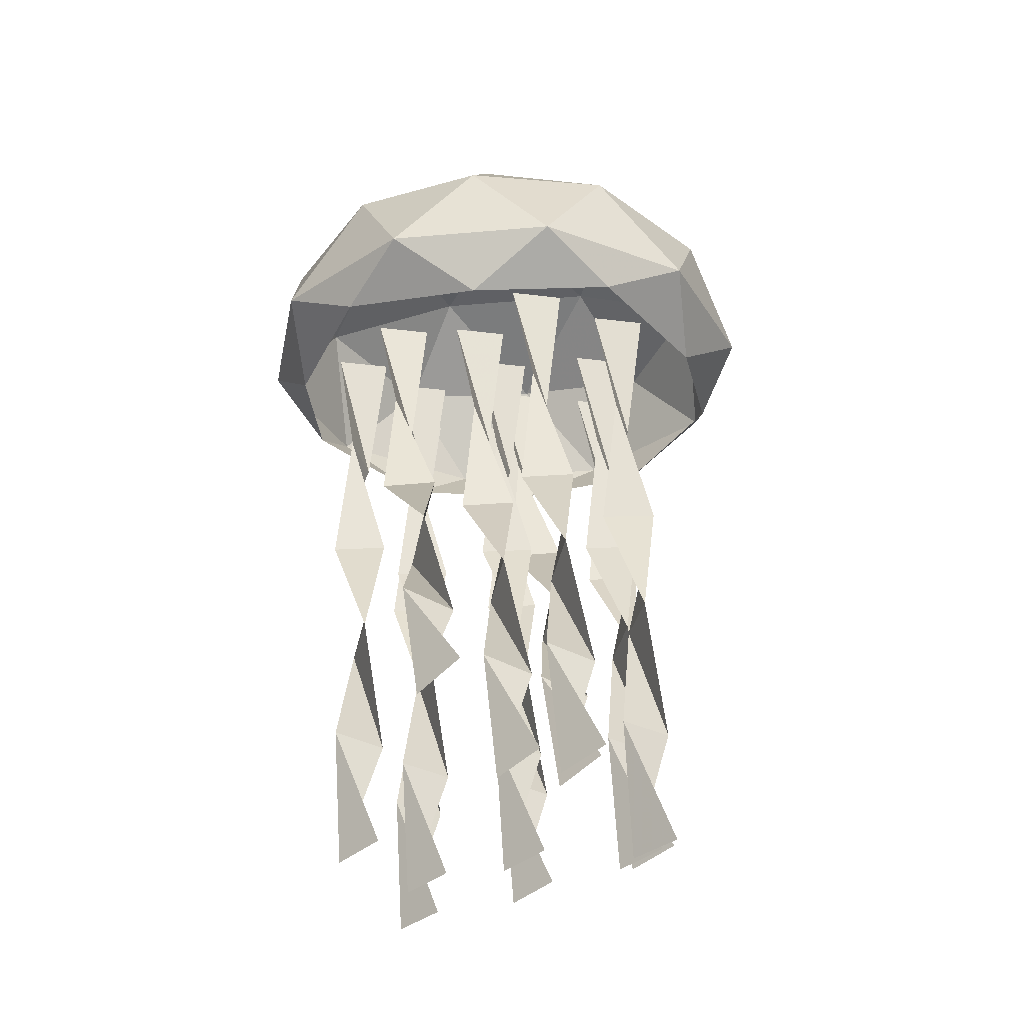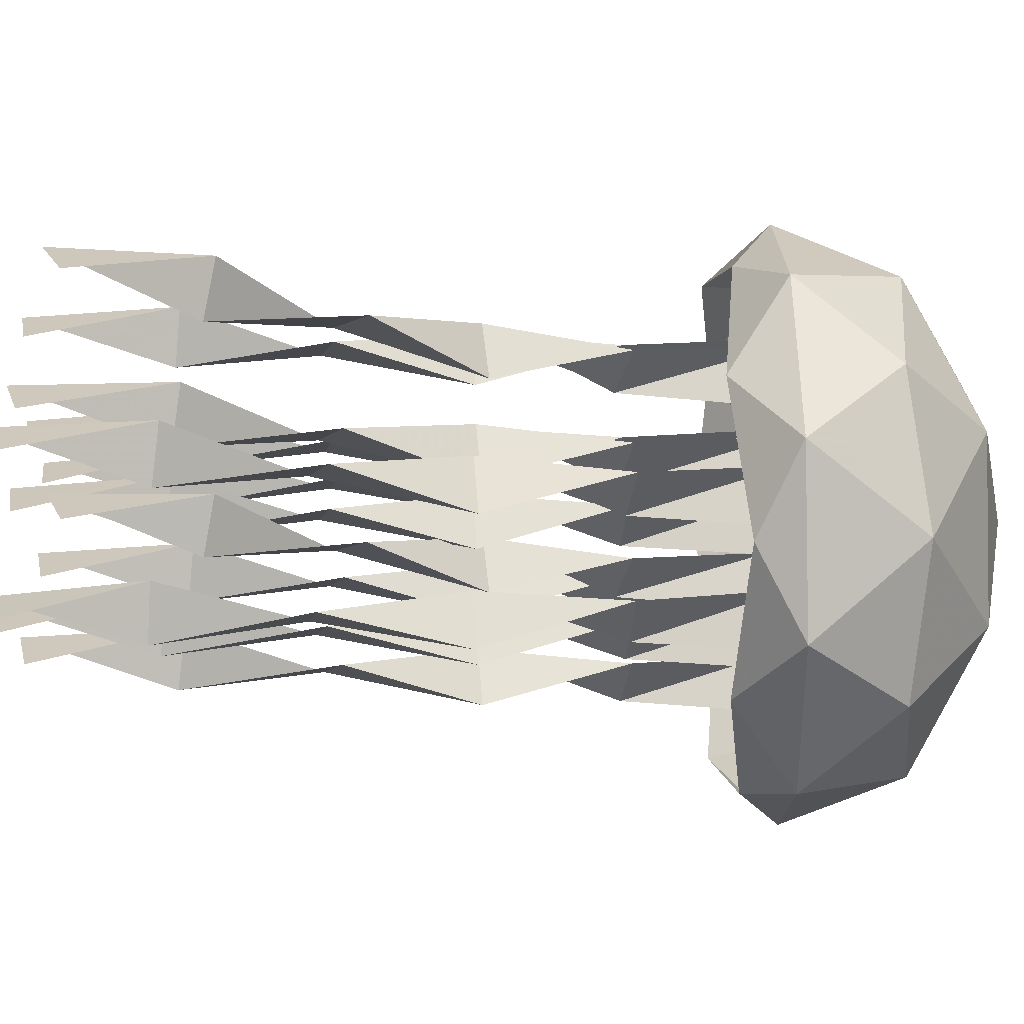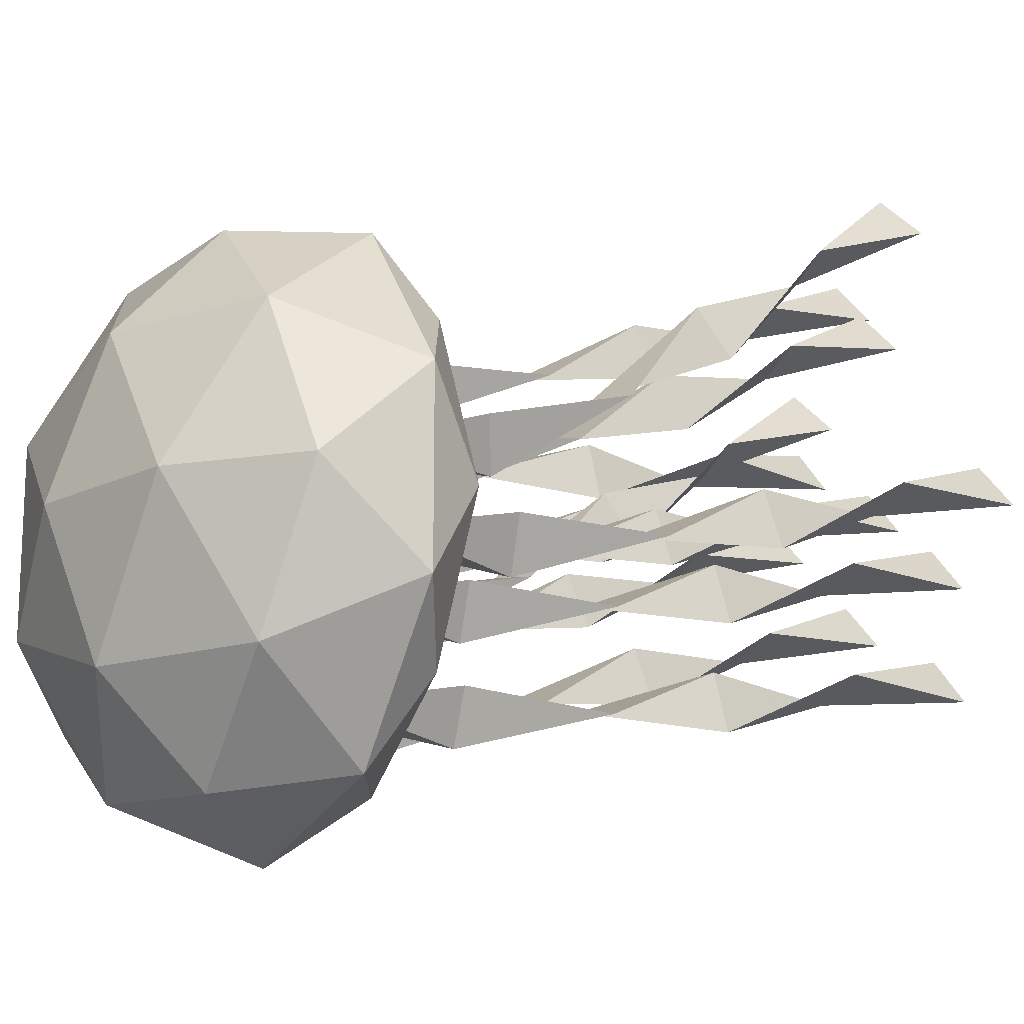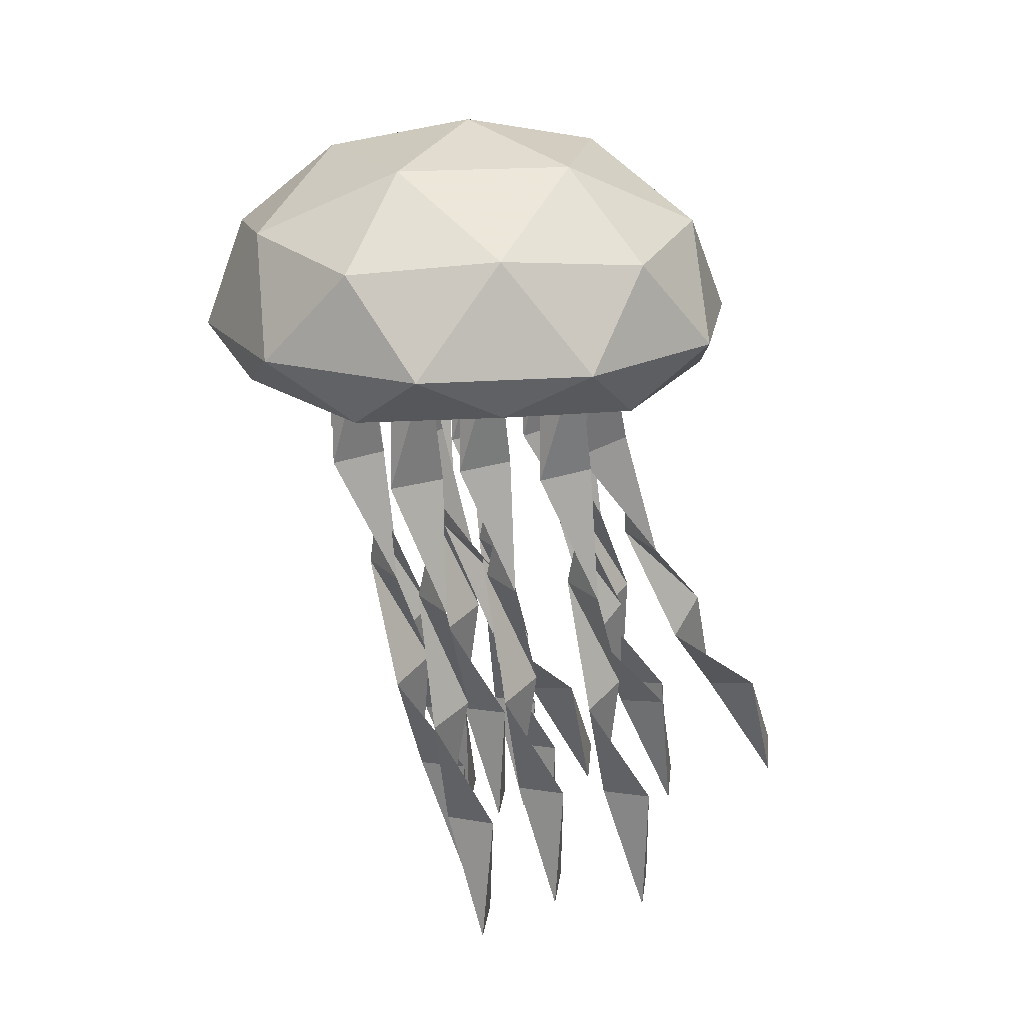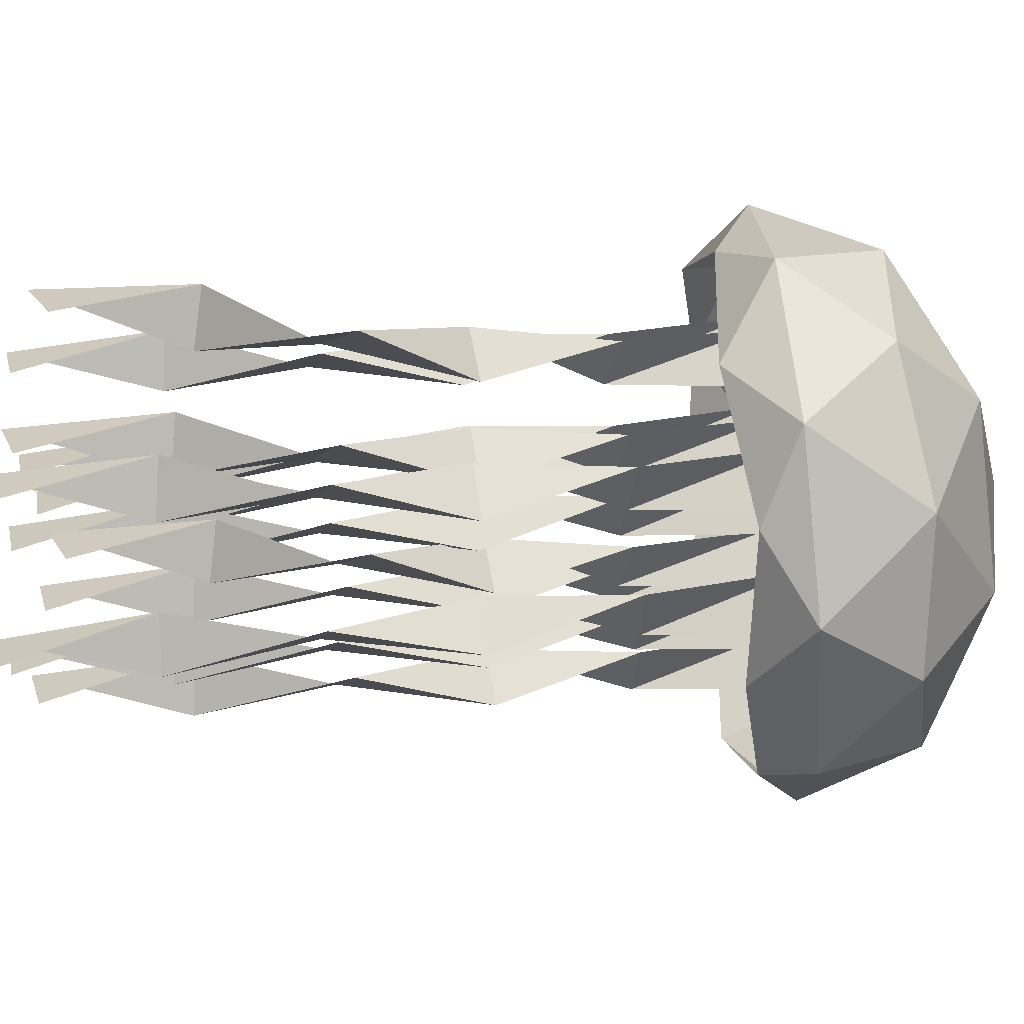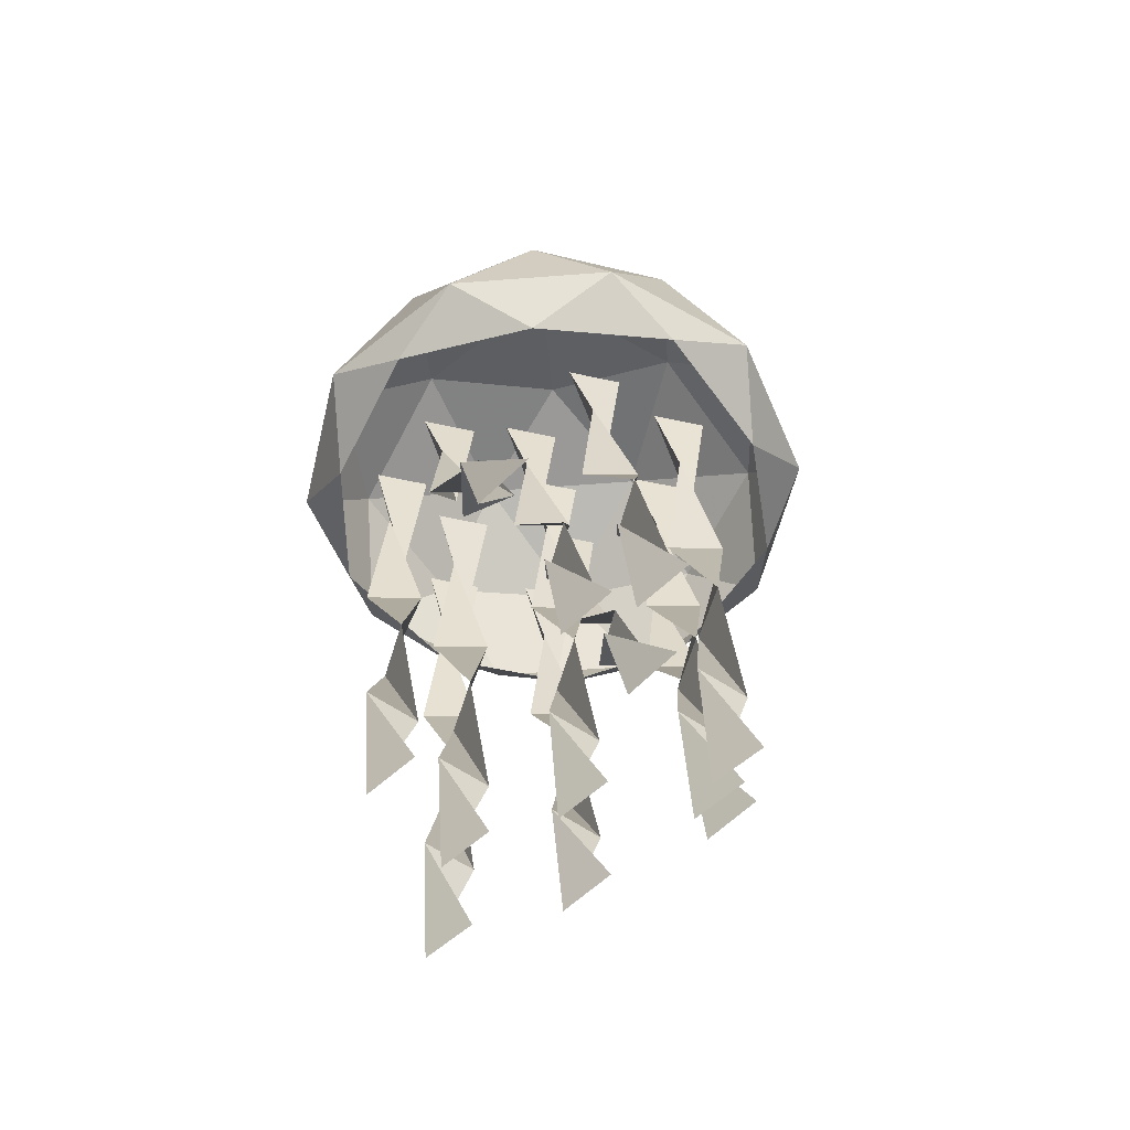
<metadata>
{"format":"obj","ext":"obj","renderer":"f3d","projection":"perspective","resolution":1024,"background":"white","views":[{"elev":-29.7,"azim":-10.5,"up":"+Y"},{"elev":74.5,"azim":89.0,"up":"+Z"},{"elev":-16.1,"azim":-122.9,"up":"+Z"},{"elev":19.5,"azim":-134.5,"up":"+Y"},{"elev":76.2,"azim":84.7,"up":"+Z"},{"elev":-54.6,"azim":-13.3,"up":"+Y"}]}
</metadata>
<code>
o ICO球
v -1.447 -0.3042 -1.051
v 0.5528 -0.3042 -1.701
v 1.789 -0.3042 -0
v 0.5528 -0.3042 1.701
v -1.447 -0.3042 1.051
v -0.5528 0.667 -1.701
v 1.447 0.667 -1.051
v 1.447 0.667 1.051
v -0.5528 0.667 1.701
v -1.789 0.667 -0
v -0 1.491 -0
v -0.5257 -0.4213 -1.618
v -1.701 -0.4213 -0
v 1.376 -0.4213 -1
v 1.376 -0.4213 1
v -0.5257 -0.4213 1.618
v -1.902 -0 -0.618
v -1.902 -0 0.618
v -0 -0 -2
v -1.176 -0 -1.618
v 1.902 -0 -0.618
v 1.176 -0 -1.618
v 1.176 -0 1.618
v 1.902 -0 0.618
v -1.176 -0 1.618
v -0 -0 2
v -1.376 0.7841 -1
v 0.5257 0.7841 -1.618
v 1.701 0.7841 -0
v 0.5257 0.7841 1.618
v -1.376 0.7841 1
v -0.3249 1.269 -1
v -1.051 1.269 -0
v 0.8506 1.269 -0.618
v 0.8506 1.269 0.618
v -0.3249 1.269 1
f 1 13 17
f 2 12 19
f 3 14 21
f 4 15 23
f 5 16 25
f 1 17 20
f 2 19 22
f 3 21 24
f 4 23 26
f 5 25 18
f 6 27 32
f 7 28 34
f 8 29 35
f 9 30 36
f 10 31 33
f 33 36 11
f 33 31 36
f 31 9 36
f 36 35 11
f 36 30 35
f 30 8 35
f 35 34 11
f 35 29 34
f 29 7 34
f 34 32 11
f 34 28 32
f 28 6 32
f 32 33 11
f 32 27 33
f 27 10 33
f 18 31 10
f 18 25 31
f 25 9 31
f 26 30 9
f 26 23 30
f 23 8 30
f 24 29 8
f 24 21 29
f 21 7 29
f 22 28 7
f 22 19 28
f 19 6 28
f 20 27 6
f 20 17 27
f 17 10 27
f 25 26 9
f 25 16 26
f 16 4 26
f 23 24 8
f 23 15 24
f 15 3 24
f 21 22 7
f 21 14 22
f 14 2 22
f 19 20 6
f 19 12 20
f 12 1 20
f 17 18 10
f 17 13 18
f 13 5 18
o 平面
v -0.1201 -4.94 0.7894
v 0.1201 -4.879 1.104
v 0.2 -0 -0
v -0.2 -0 -0
v 0.09066 -1.022 -0.1081
v -0.1963 -1.994 0.2067
v 0.01732 -2.911 0.6714
v 0.1868 -3.949 0.6588
v -0.1868 -3.914 0.7967
v -0.01732 -3.01 0.2854
v 0.1963 -1.978 0.2812
v -0.09066 -0.9762 0.2455
f 41 48 40 39
f 37 38 45 44
f 44 45 46 43
f 43 46 47 42
f 42 47 48 41
o 平面.001
v 0.6985 -4.943 0.9833
v 0.9386 -4.884 1.298
v 1.019 -0 0.214
v 0.6185 -0 0.214
v 0.9092 -1.022 0.1044
v 0.6222 -1.995 0.4154
v 0.8358 -2.914 0.8755
v 1.005 -3.951 0.8573
v 0.6317 -3.918 0.9954
v 0.8012 -3.011 0.489
v 1.015 -1.979 0.4901
v 0.7279 -0.9768 0.4581
f 53 60 52 51
f 49 50 57 56
f 56 57 58 55
f 55 58 59 54
f 54 59 60 53
o 平面.002
v -1.038 -4.451 2.643
v -0.7978 -4.296 2.923
v -0.7179 -0 0.3596
v -1.118 -0 0.3596
v -0.8272 -1.056 0.3769
v -1.114 -1.917 0.9771
v -0.9005 -2.597 1.762
v -0.7311 -3.566 2.17
v -1.105 -3.482 2.283
v -0.9352 -2.841 1.447
v -0.7215 -1.875 1.041
v -1.009 -0.9326 0.7115
f 65 72 64 63
f 61 62 69 68
f 68 69 70 67
f 67 70 71 66
f 66 71 72 65
o 平面.003
v 0.09937 -4.892 -0.008474
v 0.3395 -4.816 0.3021
v 0.4194 -0 -1.052
v 0.01943 -0 -1.052
v 0.3101 -1.028 -1.141
v 0.0231 -1.988 -0.7786
v 0.2368 -2.874 -0.2558
v 0.4062 -3.911 -0.1977
v 0.03263 -3.868 -0.06255
v 0.2021 -2.999 -0.6343
v 0.4158 -1.967 -0.7051
v 0.1288 -0.9695 -0.7889
f 77 84 76 75
f 73 74 81 80
f 80 81 82 79
f 79 82 83 78
f 78 83 84 77
o 平面.004
v -0.02498 -4.824 2.39
v 0.2151 -4.729 2.695
v 0.2951 -0 1.065
v -0.1049 -0 1.065
v 0.1857 -1.035 0.9986
v -0.1012 -1.977 1.413
v 0.1124 -2.825 1.999
v 0.2819 -3.857 2.136
v -0.09172 -3.804 2.267
v 0.07777 -2.978 1.631
v 0.2914 -1.952 1.485
v 0.004427 -0.9618 1.348
f 89 96 88 87
f 85 86 93 92
f 92 93 94 91
f 91 94 95 90
f 90 95 96 89
o 平面.005
v -0.7446 -4.949 0.232
v -0.5045 -4.892 0.5468
v -0.4245 -0 -0.5008
v -0.8245 -0 -0.5008
v -0.5339 -1.021 -0.6131
v -0.8209 -1.995 -0.3089
v -0.6072 -2.919 0.1428
v -0.4377 -3.956 0.1144
v -0.8113 -3.923 0.2528
v -0.6419 -3.012 -0.2447
v -0.4282 -1.98 -0.2341
v -0.7152 -0.9777 -0.2593
f 101 108 100 99
f 97 98 105 104
f 104 105 106 103
f 103 106 107 102
f 102 107 108 101
o 平面.006
v 0.8477 -4.851 0.7592
v 1.088 -4.763 1.067
v 1.168 -0 -0.4614
v 0.7677 -0 -0.4614
v 1.058 -1.032 -0.5357
v 0.7714 -1.982 -0.1407
v 0.9851 -2.844 0.4216
v 1.155 -3.879 0.5292
v 0.7809 -3.829 0.6621
v 0.9504 -2.987 0.04951
v 1.164 -1.958 -0.06813
v 0.8771 -0.9647 -0.1857
f 113 120 112 111
f 109 110 117 116
f 116 117 118 115
f 115 118 119 114
f 114 119 120 113
o 平面.007
v 0.1399 -4.573 1.557
v 0.38 -4.434 1.845
v 0.4599 -0 -0.4715
v 0.05994 -0 -0.4715
v 0.3506 -1.05 -0.4777
v 0.06361 -1.937 0.07199
v 0.2773 -2.669 0.806
v 0.4467 -3.661 1.141
v 0.07314 -3.585 1.26
v 0.2426 -2.889 0.4742
v 0.4563 -1.9 0.1386
v 0.1693 -0.941 -0.1383
f 125 132 124 123
f 121 122 129 128
f 128 129 130 127
f 127 130 131 126
f 126 131 132 125
o 平面.008
v -0.3958 -4.745 2.039
v -0.1556 -4.634 2.339
v -0.07569 -0 0.4535
v -0.4757 -0 0.4535
v -0.185 -1.041 0.409
v -0.472 -1.965 0.8731
v -0.2584 -2.773 1.515
v -0.08889 -3.795 1.725
v -0.4625 -3.733 1.853
v -0.293 -2.952 1.159
v -0.07937 -1.936 0.9434
v -0.3664 -0.9544 0.755
f 137 144 136 135
f 133 134 141 140
f 140 141 142 139
f 139 142 143 138
f 138 143 144 137
o 平面.009
v -0.6878 -4.968 -0.547
v -0.4476 -4.921 -0.2307
v -0.3677 -0 -1.131
v -0.7677 -0 -1.131
v -0.477 -1.018 -1.255
v -0.764 -1.998 -0.9778
v -0.5504 -2.937 -0.5608
v -0.3809 -3.971 -0.6303
v -0.7545 -3.945 -0.4906
v -0.585 -3.015 -0.9517
v -0.3714 -1.985 -0.9025
v -0.6584 -0.9815 -0.8999
f 149 156 148 147
f 145 146 153 152
f 152 153 154 151
f 151 154 155 150
f 150 155 156 149
o 平面.010
v 0.7199 -4.979 1.316
v 0.96 -4.938 1.634
v 1.04 -0 0.8298
v 0.6399 -0 0.8298
v 0.9306 -1.015 0.6988
v 0.6436 -1.999 0.9577
v 0.8572 -2.948 1.352
v 1.027 -3.98 1.255
v 0.6531 -3.957 1.396
v 0.8226 -3.016 0.959
v 1.036 -1.988 1.033
v 0.7493 -0.984 1.054
f 161 168 160 159
f 157 158 165 164
f 164 165 166 163
f 163 166 167 162
f 162 167 168 161
o 平面.011
v -1.308 -4.919 0.689
v -1.068 -4.85 1.002
v -0.9883 -0 -0.2228
v -1.388 -0 -0.2228
v -1.098 -1.025 -0.3215
v -1.385 -1.991 0.01598
v -1.171 -2.894 0.5088
v -1.001 -3.932 0.5301
v -1.375 -3.893 0.6668
v -1.206 -3.005 0.1262
v -0.992 -1.973 0.09004
v -1.279 -0.973 0.03124
f 173 180 172 171
f 169 170 177 176
f 176 177 178 175
f 175 178 179 174
f 174 179 180 173

</code>
